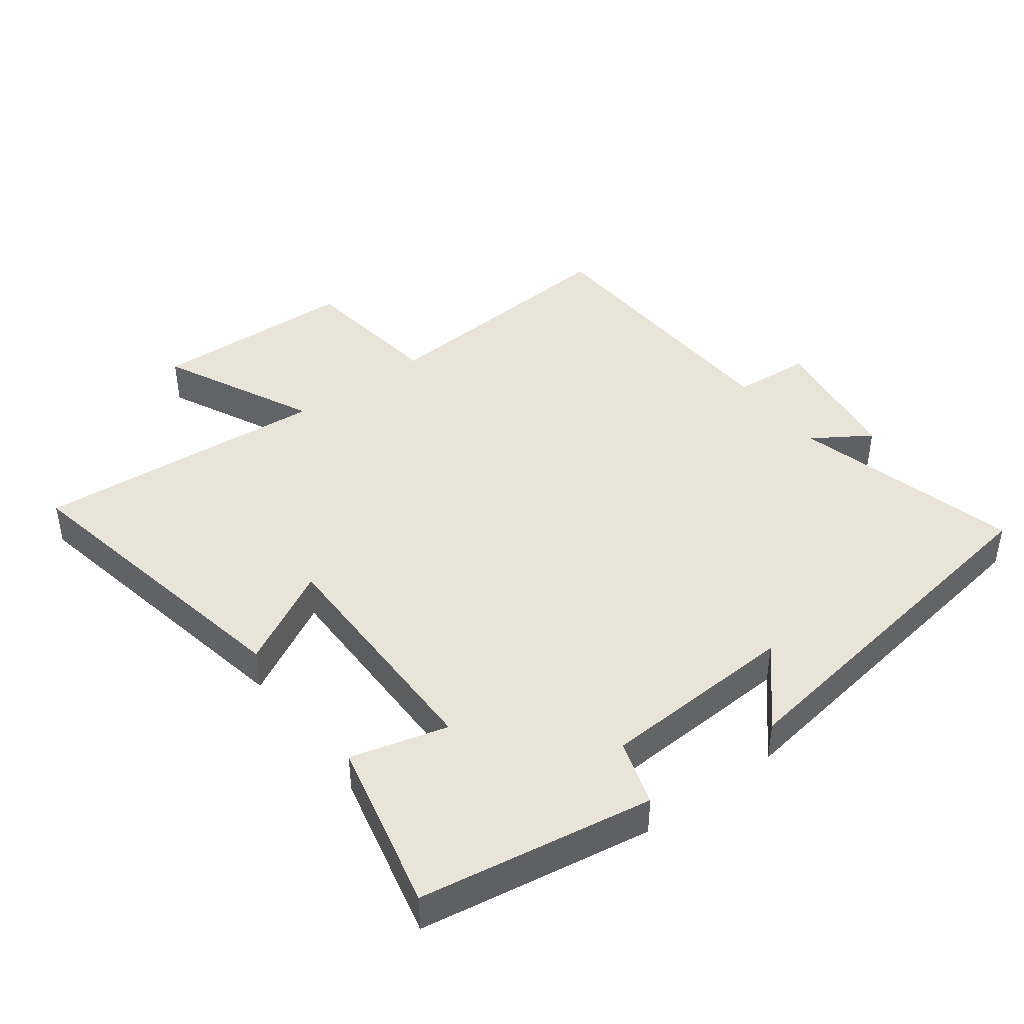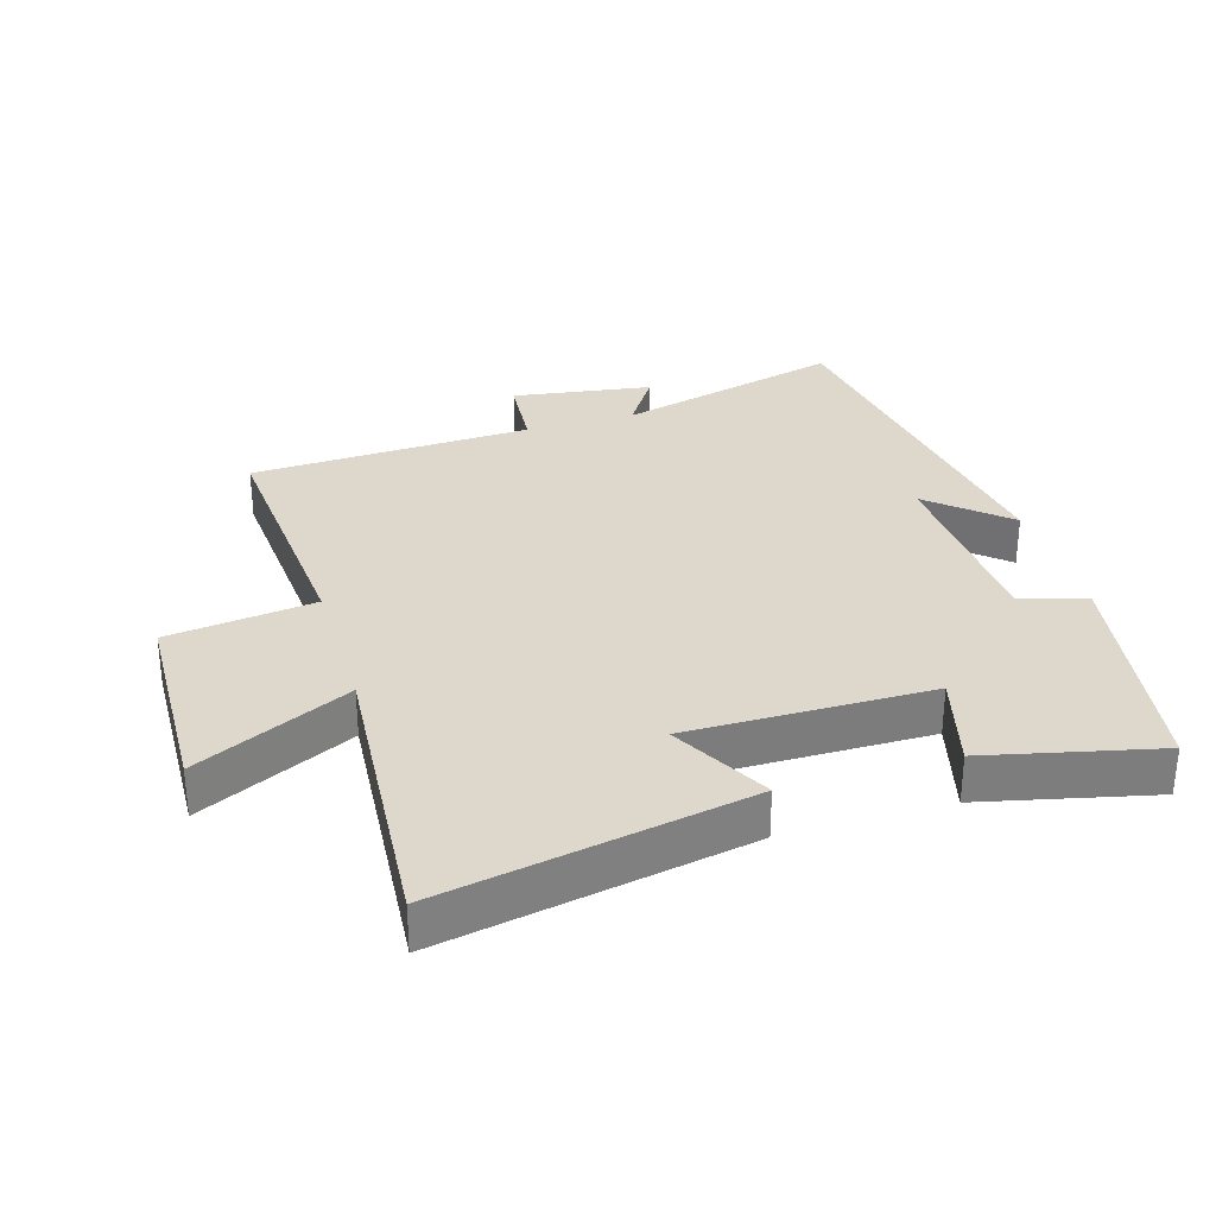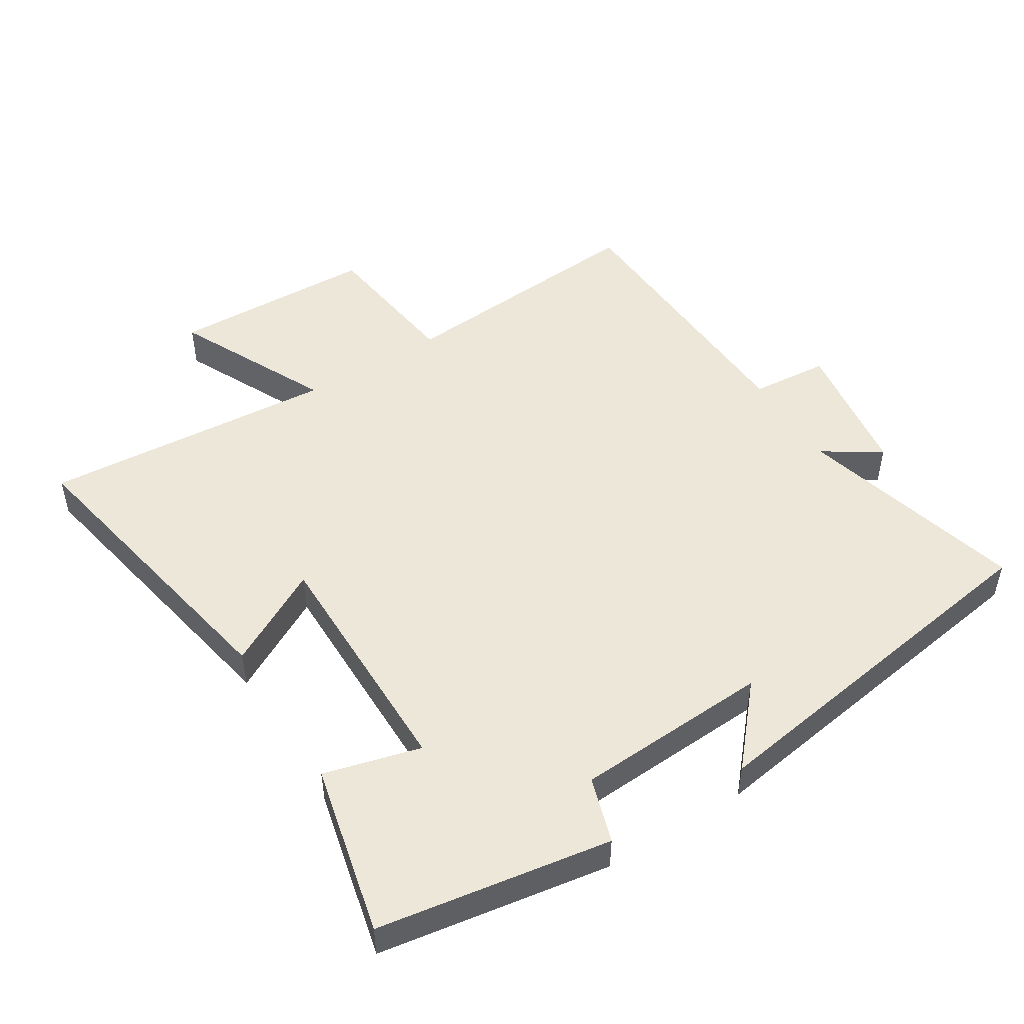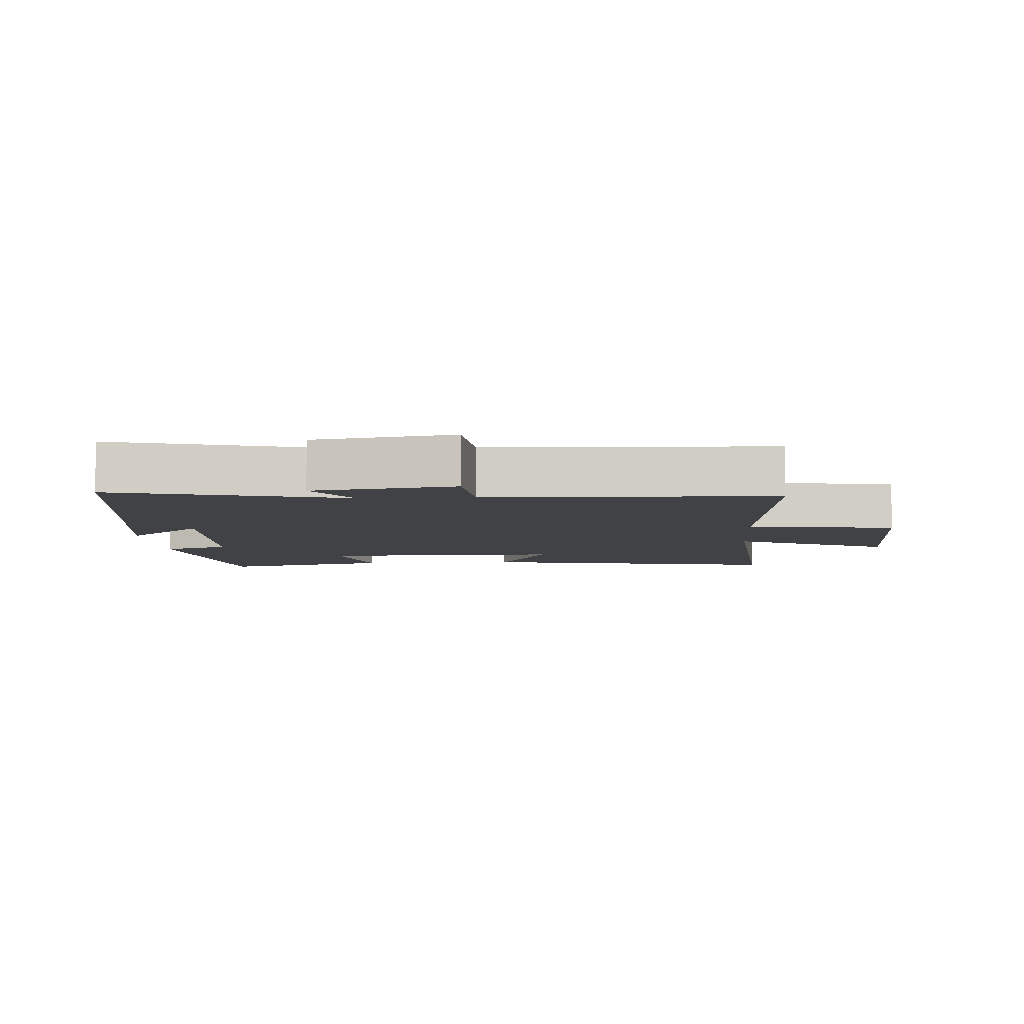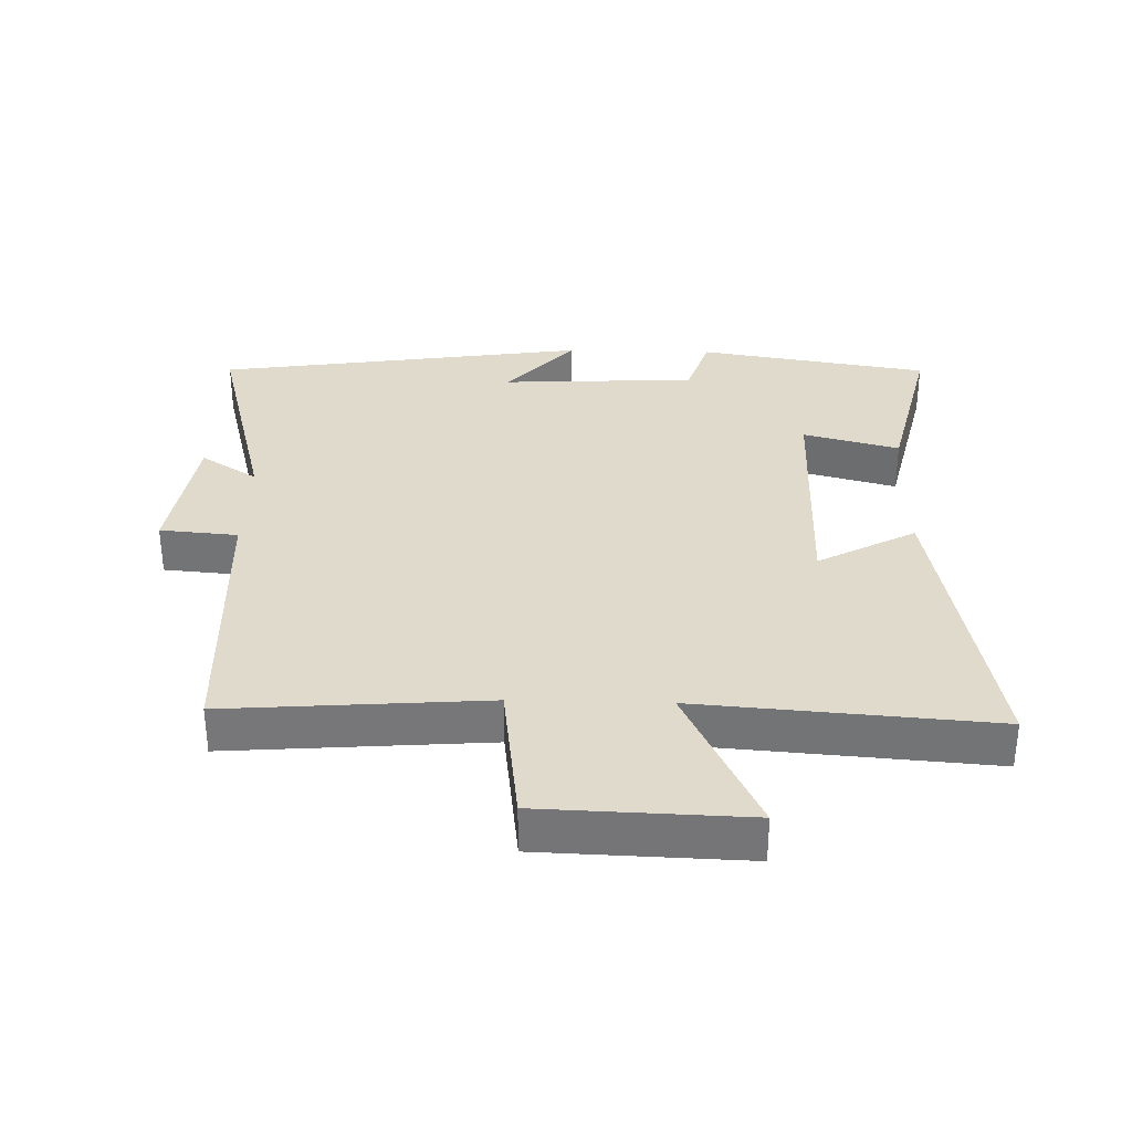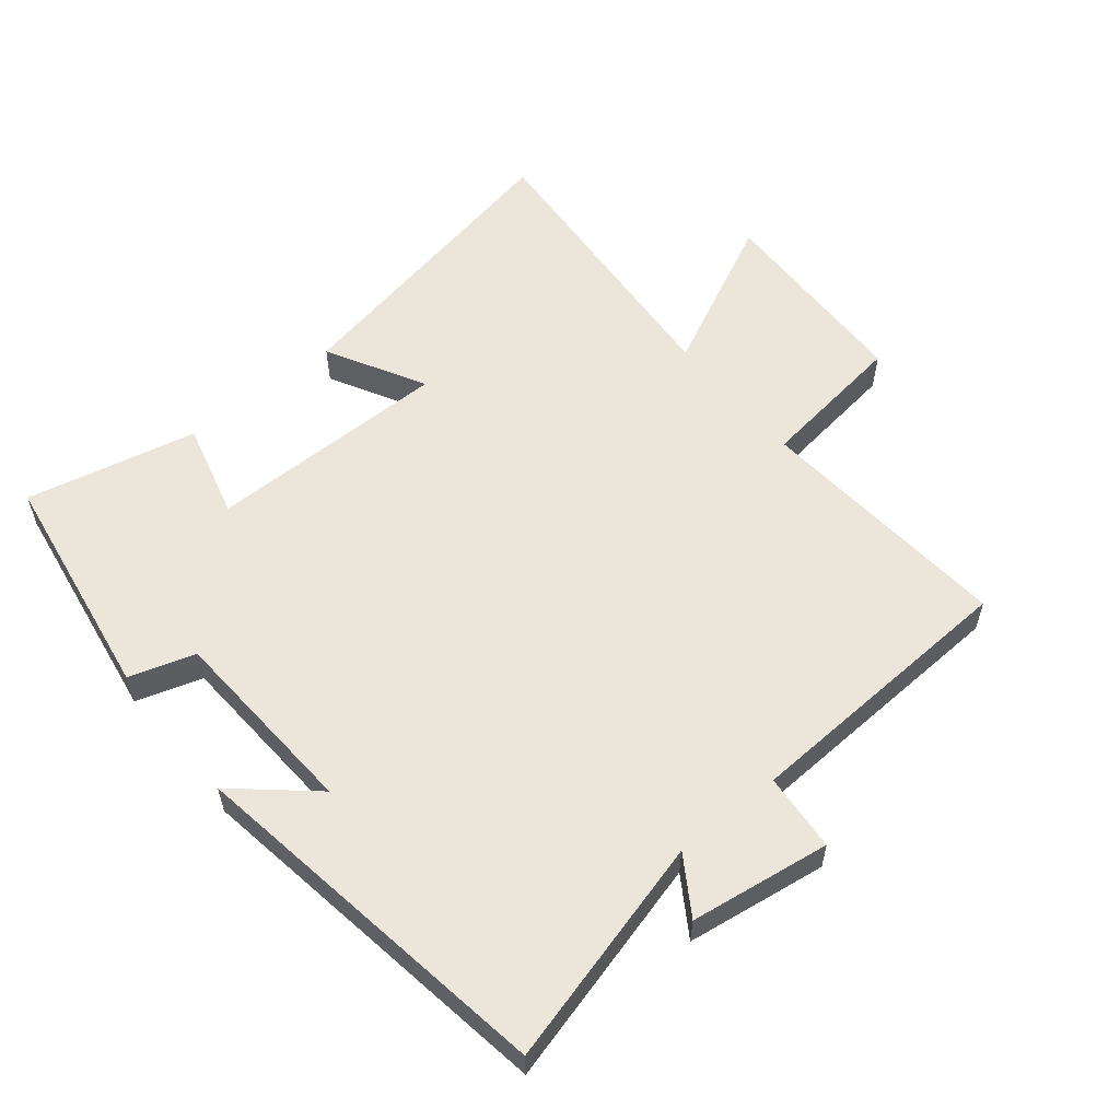
<metadata>
{"format":"obj","ext":"obj","renderer":"f3d","projection":"perspective","resolution":1024,"background":"white","views":[{"elev":43.0,"azim":-126.8,"up":"+Y"},{"elev":31.2,"azim":163.3,"up":"+Y"},{"elev":49.6,"azim":-122.1,"up":"+Y"},{"elev":-6.6,"azim":4.0,"up":"+Y"},{"elev":33.0,"azim":91.6,"up":"+Y"},{"elev":57.2,"azim":-39.4,"up":"+Y"}]}
</metadata>
<code>
v 0.534 0.07 -0.589
v 0.067 0.07 -0.5
v 0.148 0.07 -0.351
v -0.222 0.07 -0.353
v -0.183 0.07 -0.5
v -0.443 0.07 -0.56
v -0.5 0.07 -0.206
v -0.4 0.07 -0.174
v -0.384 0.07 0.124
v -0.5 0.07 0.022
v -0.414 0.07 0.591
v -0.067 0.07 0.5
v -0.123 0.07 0.587
v 0.091 0.07 0.619
v 0.101 0.07 0.5
v 0.531 0.07 0.481
v 0.5 0.07 0.087
v 0.725 0.07 0.058
v 0.735 0.07 -0.254
v 0.5 0.07 -0.141
v 0.534 0 -0.589
v 0.067 0 -0.5
v 0.148 0 -0.351
v -0.222 0 -0.353
v -0.183 0 -0.5
v -0.443 0 -0.56
v -0.5 0 -0.206
v -0.4 0 -0.174
v -0.384 0 0.124
v -0.5 0 0.022
v -0.414 0 0.591
v -0.067 0 0.5
v -0.123 0 0.587
v 0.091 0 0.619
v 0.101 0 0.5
v 0.531 0 0.481
v 0.5 0 0.087
v 0.725 0 0.058
v 0.735 0 -0.254
v 0.5 0 -0.141
f 17 18 19 20
f 15 16 17
f 15 17 20
f 12 13 14 15
f 12 15 20 1
f 9 10 11 12
f 8 9 12
f 6 7 8
f 5 6 8
f 4 5 8
f 3 4 8 12
f 1 2 3
f 1 3 12
f 40 39 38 37
f 37 36 35
f 40 37 35
f 35 34 33 32
f 21 40 35 32
f 32 31 30 29
f 32 29 28
f 28 27 26
f 28 26 25
f 28 25 24
f 32 28 24 23
f 23 22 21
f 32 23 21
f 1 21 22 2
f 2 22 23 3
f 3 23 24 4
f 4 24 25 5
f 5 25 26 6
f 6 26 27 7
f 7 27 28 8
f 8 28 29 9
f 9 29 30 10
f 10 30 31 11
f 11 31 32 12
f 12 32 33 13
f 13 33 34 14
f 14 34 35 15
f 15 35 36 16
f 16 36 37 17
f 17 37 38 18
f 18 38 39 19
f 19 39 40 20
f 20 40 21 1

</code>
